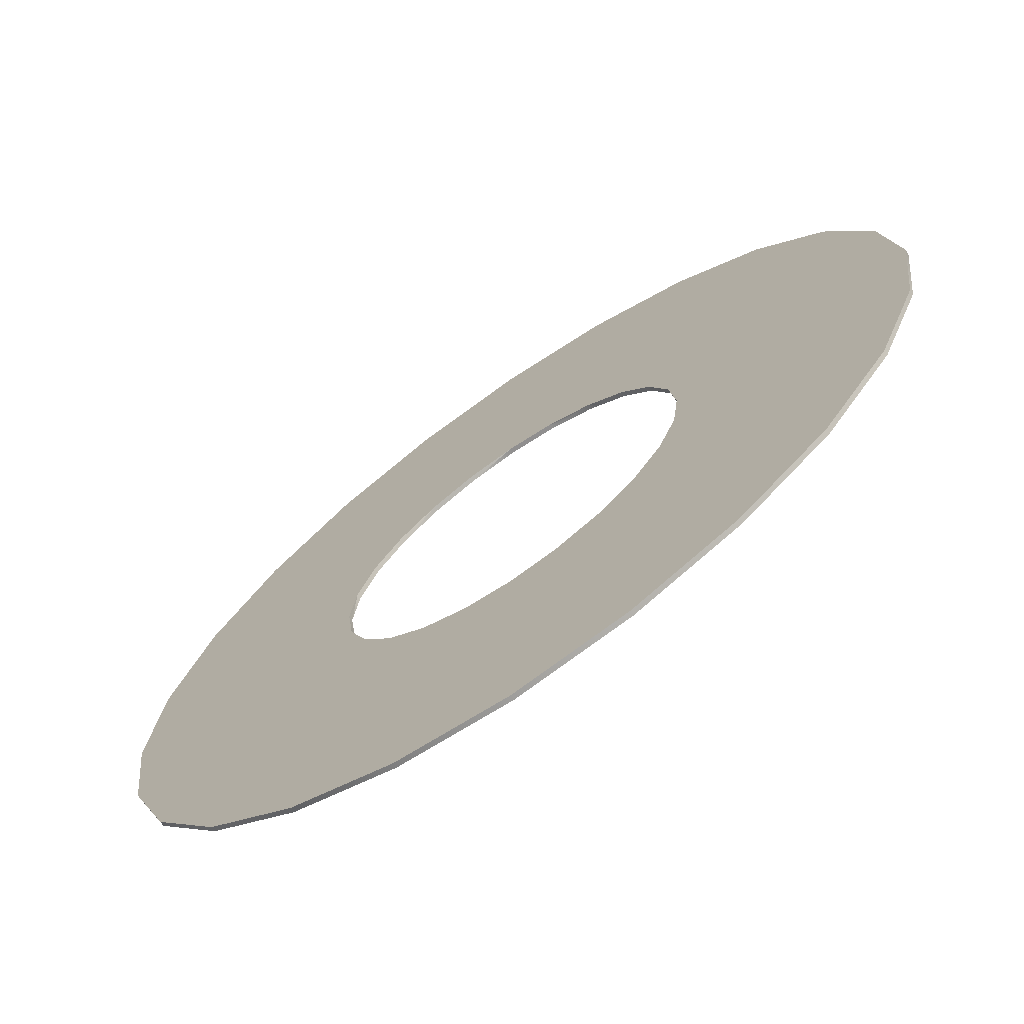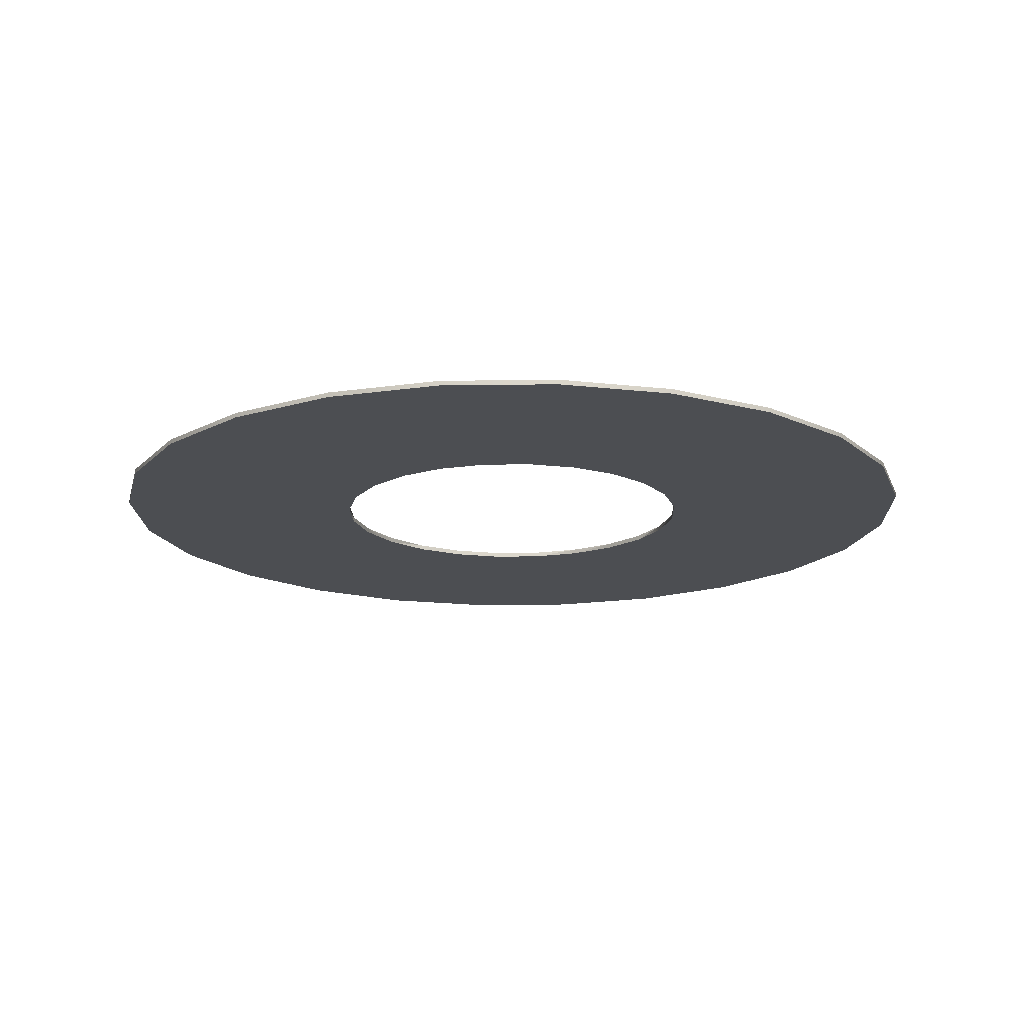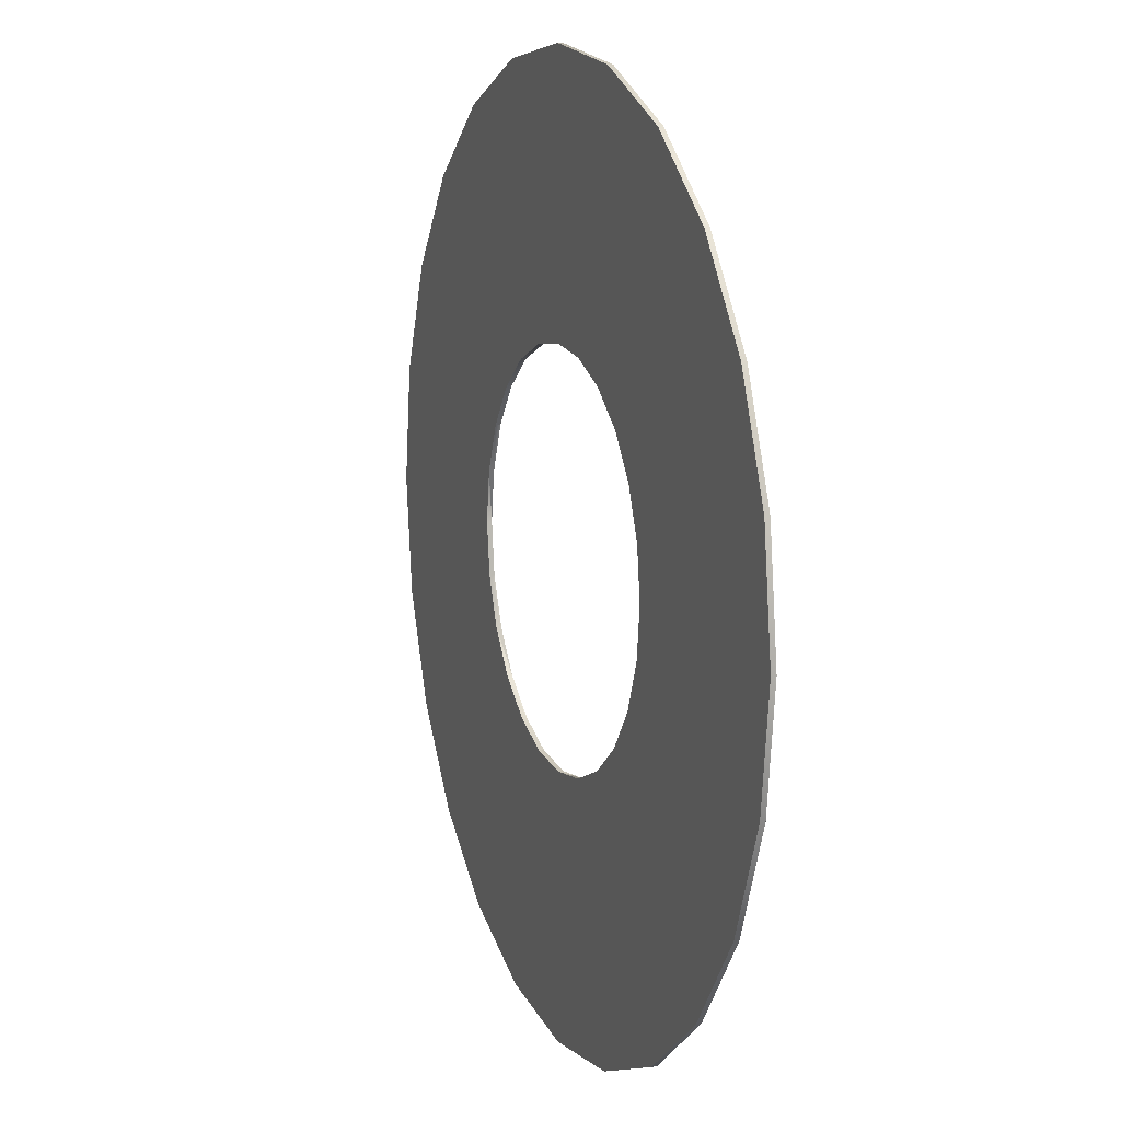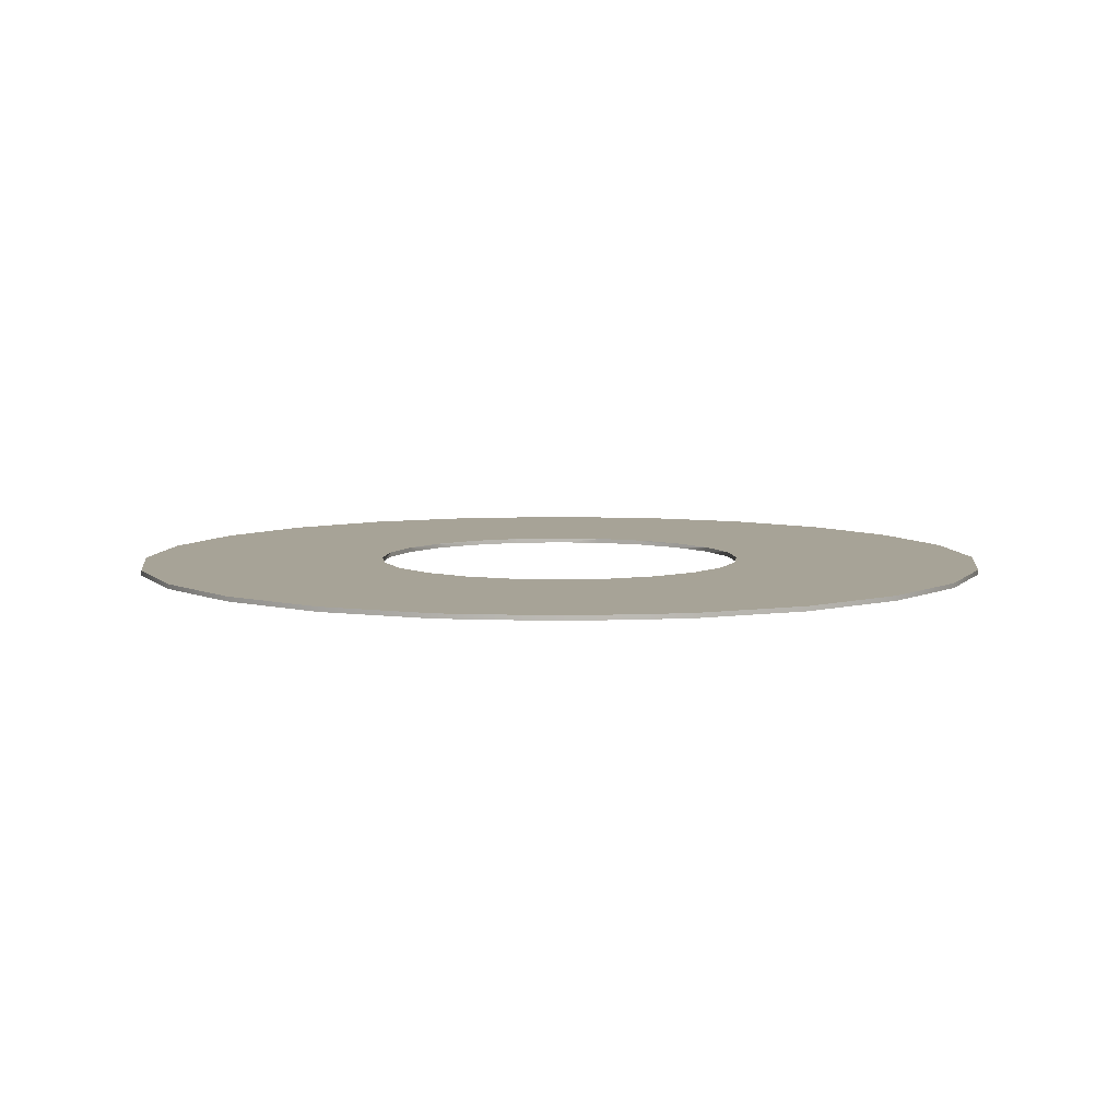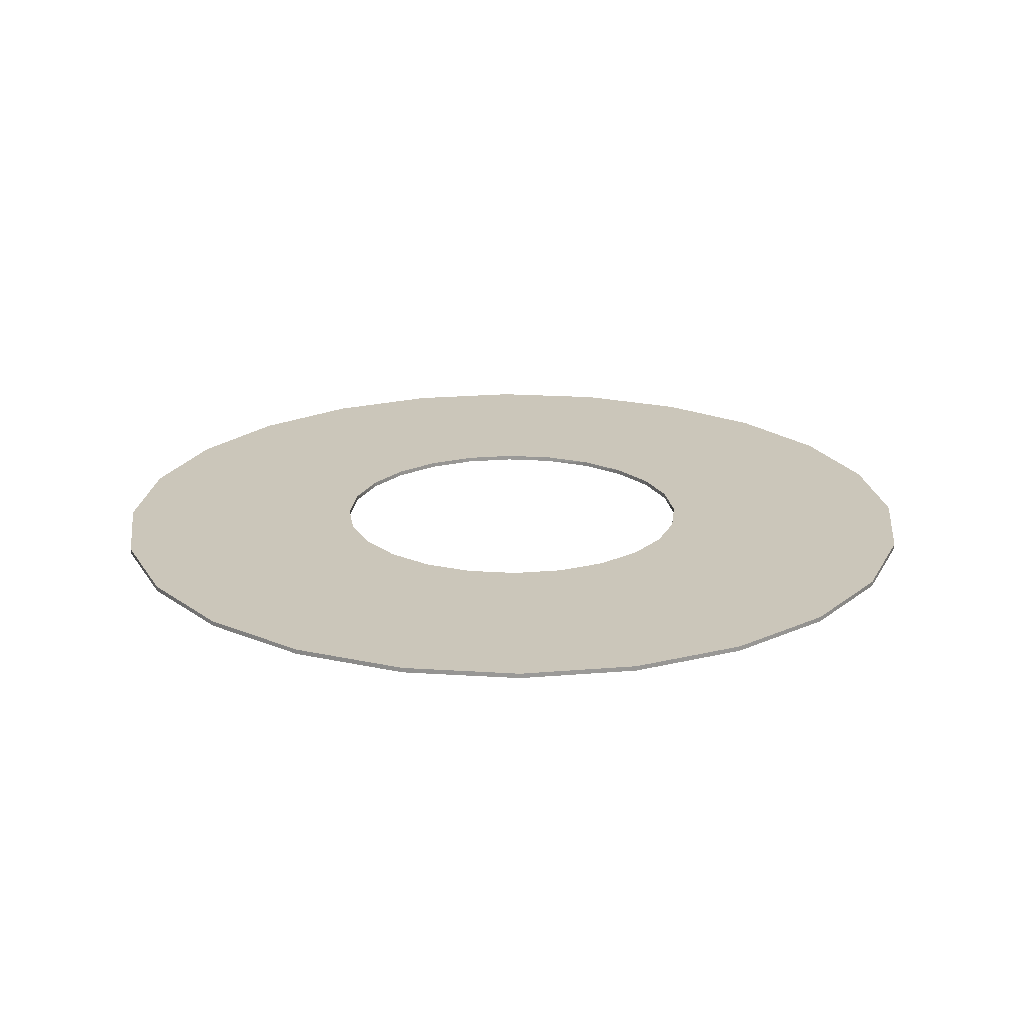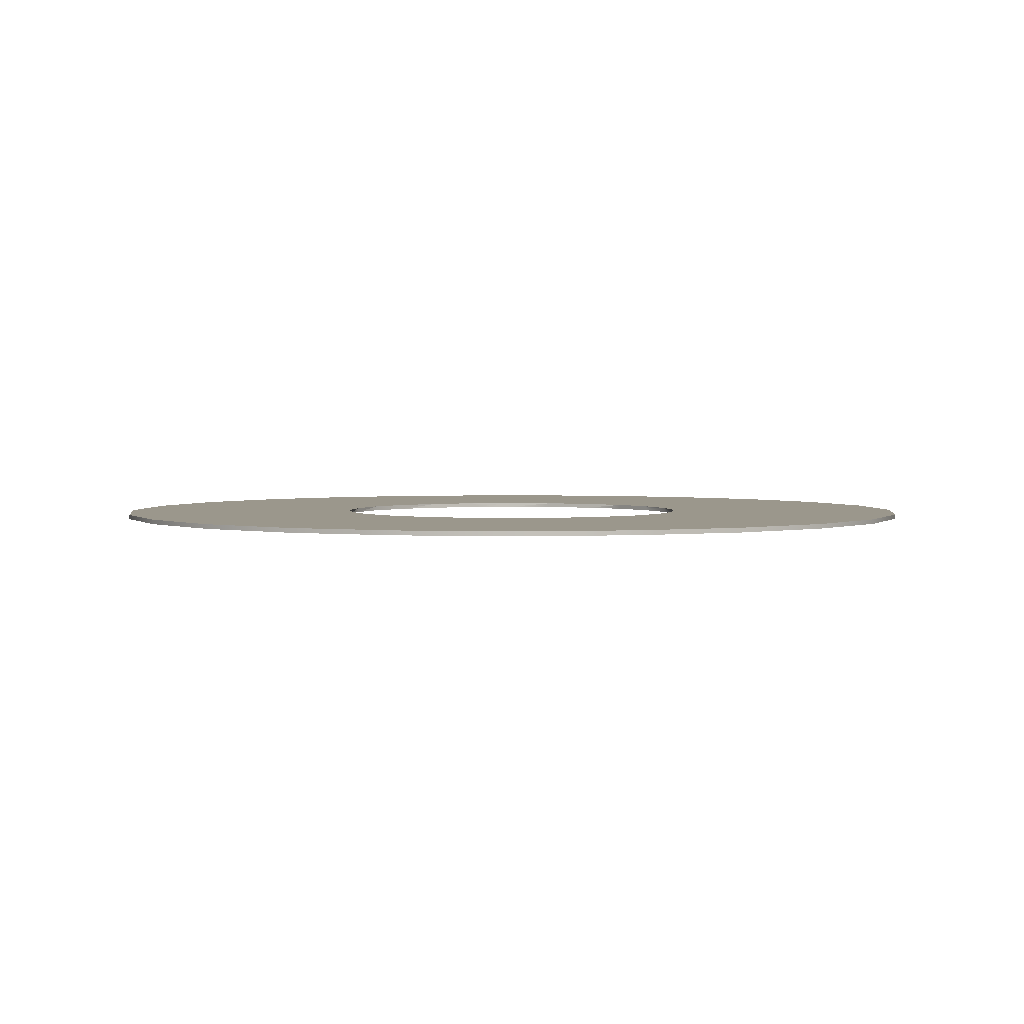
<metadata>
{"format":"obj","ext":"obj","renderer":"f3d","projection":"perspective","resolution":1024,"background":"white","views":[{"elev":-70.7,"azim":-145.1,"up":"+Z"},{"elev":-16.6,"azim":9.2,"up":"+Y"},{"elev":11.6,"azim":69.6,"up":"+Z"},{"elev":6.7,"azim":104.5,"up":"+Y"},{"elev":21.1,"azim":74.0,"up":"+Y"},{"elev":2.7,"azim":-135.5,"up":"+Y"}]}
</metadata>
<code>
g default
v 894.9 1.686 -846.7
v 2102 1.686 -2054
v 2578 1.686 -1435
v 1099 1.686 -580.9
v 1099 33.79 -580.9
v 2578 33.79 -1435
v 2102 33.79 -2054
v 894.9 33.79 -846.7
v -1508 1.686 2651
v -2128 1.686 2176
v -920.3 1.686 968.5
v -920.3 1.686 968.5
v -654.4 1.686 1172
v -2128 33.79 2176
v -1508 33.79 2651
v -654.4 33.79 1172
v -920.3 33.79 968.5
v -920.3 33.79 968.5
v -654.4 1.686 1172
v -654.4 33.79 1172
v -12.67 1.686 1344
v -344.9 1.686 1301
v -344.9 33.79 1301
v -12.67 33.79 1344
v 1227 1.686 -271.3
v 1271 1.686 60.89
v 1271 33.79 60.89
v 1227 33.79 -271.3
v 894.9 1.686 -846.7
v 1099 1.686 -580.9
v 1099 33.79 -580.9
v 894.9 33.79 -846.7
v 629.1 1.686 1172
v 319.5 1.686 1301
v 319.5 33.79 1301
v 629.1 33.79 1172
v 1227 1.686 393.1
v 1099 1.686 702.7
v 1099 33.79 702.7
v 1227 33.79 393.1
v 1227 1.686 -271.3
v 1227 33.79 -271.3
v -344.9 1.686 1301
v -344.9 33.79 1301
v -786.8 1.686 2950
v 2877 1.686 -713.3
v -786.8 33.79 2950
v 2877 33.79 -713.3
v 319.5 1.686 1301
v 761.5 1.686 2950
v -12.67 1.686 3052
v -12.67 1.686 1344
v 2978 1.686 60.89
v 2877 1.686 835
v 1227 1.686 393.1
v -12.67 33.79 1344
v -12.67 33.79 3052
v 761.5 33.79 2950
v 319.5 33.79 1301
v 1227 33.79 393.1
v 2877 33.79 835
v 2978 33.79 60.89
v 1099 1.686 702.7
v 2578 1.686 1556
v 2102 1.686 2176
v 894.9 1.686 968.5
v 894.9 33.79 968.5
v 2102 33.79 2176
v 2578 33.79 1556
v 1099 33.79 702.7
v 894.9 1.686 968.5
v 629.1 1.686 1172
v 629.1 33.79 1172
v 894.9 33.79 968.5
v 1483 1.686 2651
v 1483 33.79 2651
v 629.1 1.686 -1051
v 629.1 33.79 -1051
v -1124 1.686 702.7
v -1124 33.79 702.7
v -2603 33.79 1556
v -1124 33.79 702.7
v -2603 1.686 1556
v -1124 1.686 702.7
v 1483 33.79 -2529
v 629.1 33.79 -1051
v 1483 1.686 -2529
v 629.1 1.686 -1051
v 319.5 1.686 -1179
v 319.5 33.79 -1179
v -1252 1.686 393.1
v -1252 33.79 393.1
v -1296 1.686 60.89
v -1252 1.686 -271.3
v -1252 33.79 -271.3
v -1296 33.79 60.89
v -654.4 1.686 -1051
v -344.9 1.686 -1179
v -344.9 33.79 -1179
v -654.4 33.79 -1051
v 761.5 33.79 -2828
v 319.5 33.79 -1179
v -2902 33.79 835
v -1252 33.79 393.1
v 761.5 1.686 -2828
v 319.5 1.686 -1179
v -2902 1.686 835
v -1252 1.686 393.1
v -12.67 33.79 -2930
v -12.67 33.79 -1223
v -1296 33.79 60.89
v -3004 33.79 60.89
v -12.67 1.686 -1223
v -12.67 1.686 -2930
v -3004 1.686 60.89
v -1296 1.686 60.89
v -344.9 1.686 -1179
v -12.67 1.686 -1223
v -12.67 33.79 -1223
v -344.9 33.79 -1179
v -1252 1.686 -271.3
v -1124 1.686 -580.9
v -1124 33.79 -580.9
v -1252 33.79 -271.3
v -920.3 33.79 -846.7
v -2128 33.79 -2054
v -2603 33.79 -1435
v -1124 33.79 -580.9
v -1124 1.686 -580.9
v -2603 1.686 -1435
v -2128 1.686 -2054
v -920.3 1.686 -846.7
v -920.3 1.686 -846.7
v -654.4 1.686 -1051
v -654.4 33.79 -1051
v -920.3 33.79 -846.7
v -786.8 33.79 -2828
v -786.8 1.686 -2828
v -2902 1.686 -713.3
v -2902 33.79 -713.3
v -1508 33.79 -2529
v -1508 1.686 -2529
g initialShadingGroup pCylinder3
f 1 2 3 4
f 5 6 7 8
f 9 10 11 12 13
f 14 15 16 17 18
f 10 9 15 14
f 3 2 7 6
f 19 13 12 17 16 20
f 21 22 23 24
f 25 26 27 28
f 29 1 4 30 31 5 8 32
f 33 34 35 36
f 37 38 39 40
f 30 41 25 28 42 31
f 22 43 19 20 44 23
f 45 9 13 19 43
f 3 46 41 30 4
f 15 47 44 20 16
f 48 6 5 31 42
f 9 45 47 15
f 46 3 6 48
f 49 50 51 52
f 26 53 54 55
f 56 57 58 59
f 60 61 62 27
f 46 53 26 25 41
f 62 48 42 28 27
f 26 55 37 40 60 27
f 45 51 57 47
f 53 46 48 62
f 63 64 65 66
f 67 68 69 70
f 71 72 33 36 73 74
f 51 45 43 22 21 52
f 47 57 56 24 23 44
f 51 50 58 57
f 54 53 62 61
f 65 75 72 71 66
f 50 75 76 58
f 64 54 61 69
f 76 68 67 74 73
f 75 65 68 76
f 65 64 69 68
f 34 49 52 21 24 56 59 35
f 75 50 49 34 33 72
f 54 64 63 38 37 55
f 58 76 73 36 35 59
f 69 61 60 40 39 70
f 38 63 66 71 74 67 70 39
f 77 29 32 78
f 12 11 79 80 18 17
f 81 14 18 80 82
f 10 83 84 79 11
f 7 85 86 78 32 8
f 2 87 85 7
f 83 10 14 81
f 87 2 1 29 77 88
f 89 88 77 78 86 90
f 79 84 91 92 82 80
f 93 94 95 96
f 97 98 99 100
f 85 101 102 90 86
f 103 81 82 92 104
f 105 87 88 89 106
f 83 107 108 91 84
f 87 105 101 85
f 107 83 81 103
f 102 101 109 110
f 111 112 103 104
f 113 114 105 106
f 108 107 115 116
f 98 117 118 119 120 99
f 105 114 109 101
f 115 107 103 112
f 94 121 122 123 124 95
f 125 126 127 128
f 129 130 131 132
f 133 134 97 100 135 136
f 109 137 120 119 110
f 118 113 106 89 90 102 110 119
f 91 108 116 93 96 111 104 92
f 138 114 113 118 117
f 114 138 137 109
f 139 115 112 140
f 127 140 124 123 128
f 139 130 129 122 121
f 141 126 125 136 135
f 131 142 134 133 132
f 138 142 141 137
f 130 139 140 127
f 140 112 111 96 95 124
f 115 139 121 94 93 116
f 142 131 126 141
f 131 130 127 126
f 137 141 135 100 99 120
f 142 138 117 98 97 134
f 122 129 132 133 136 125 128 123

</code>
